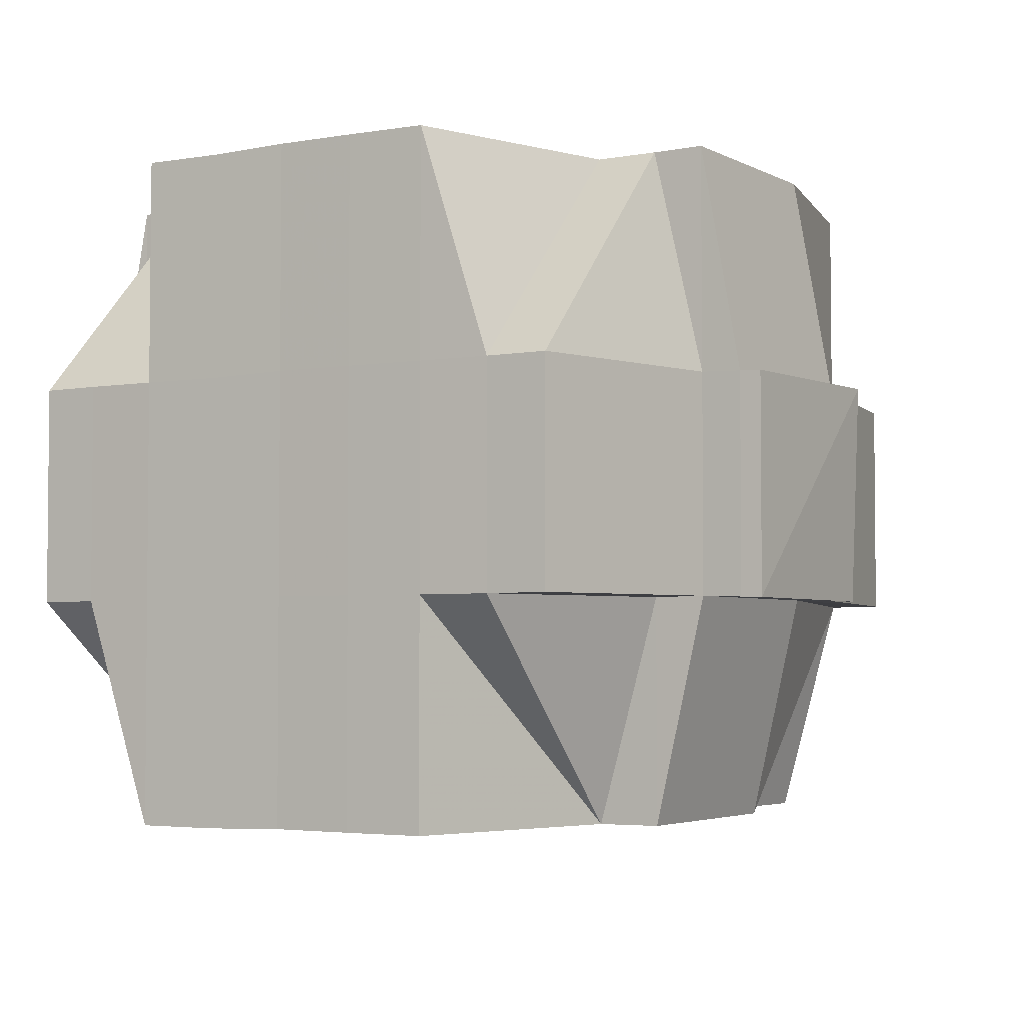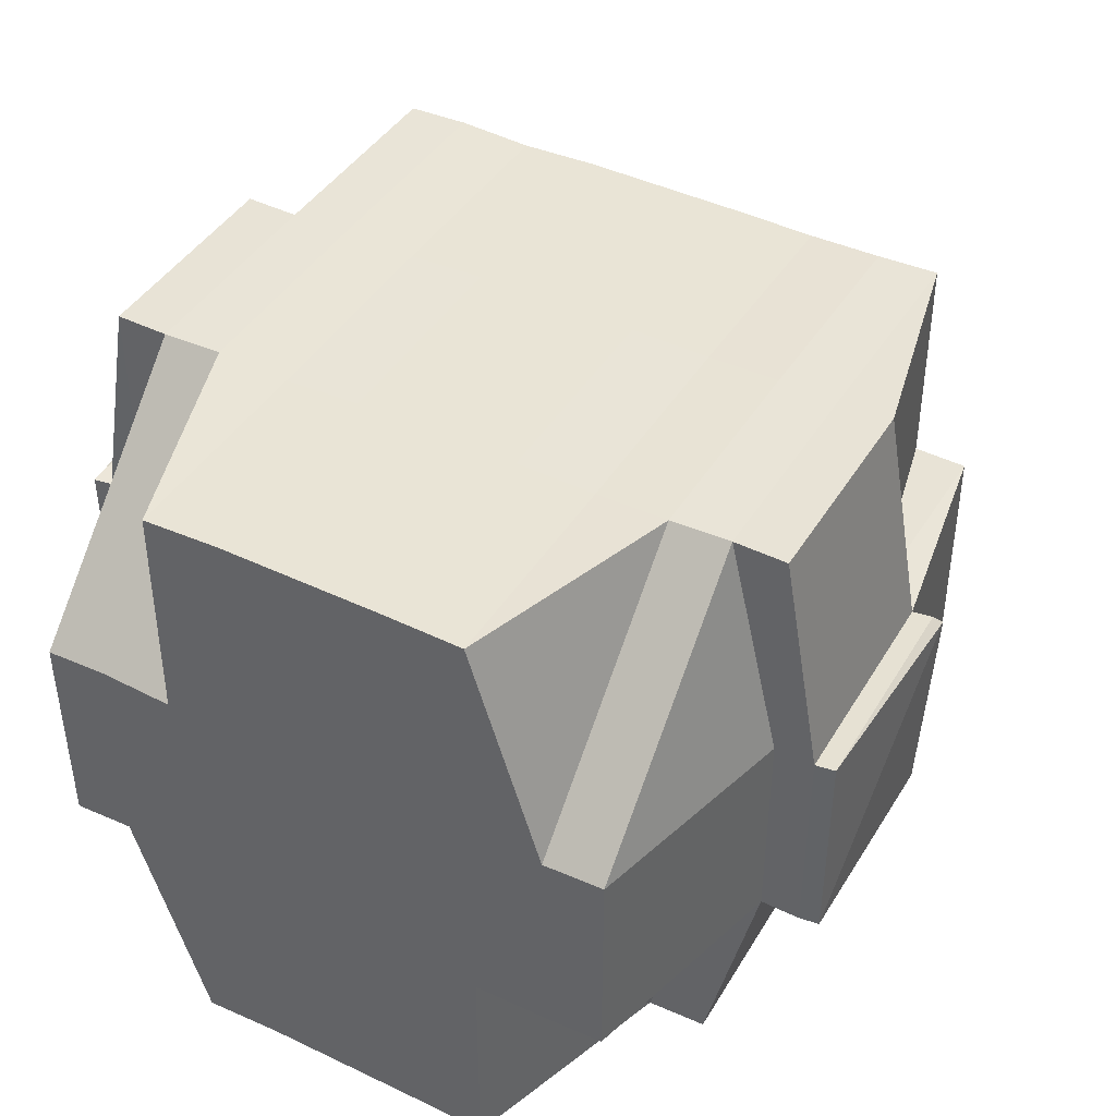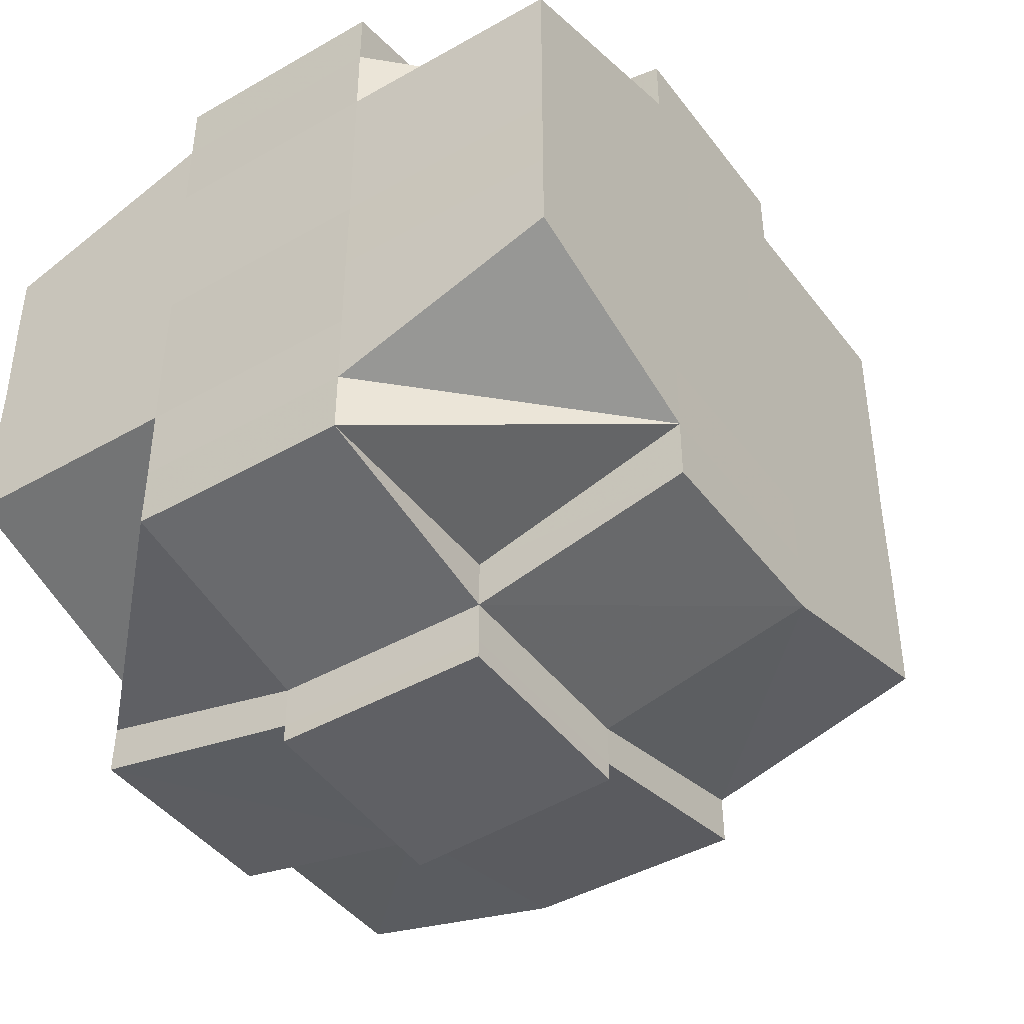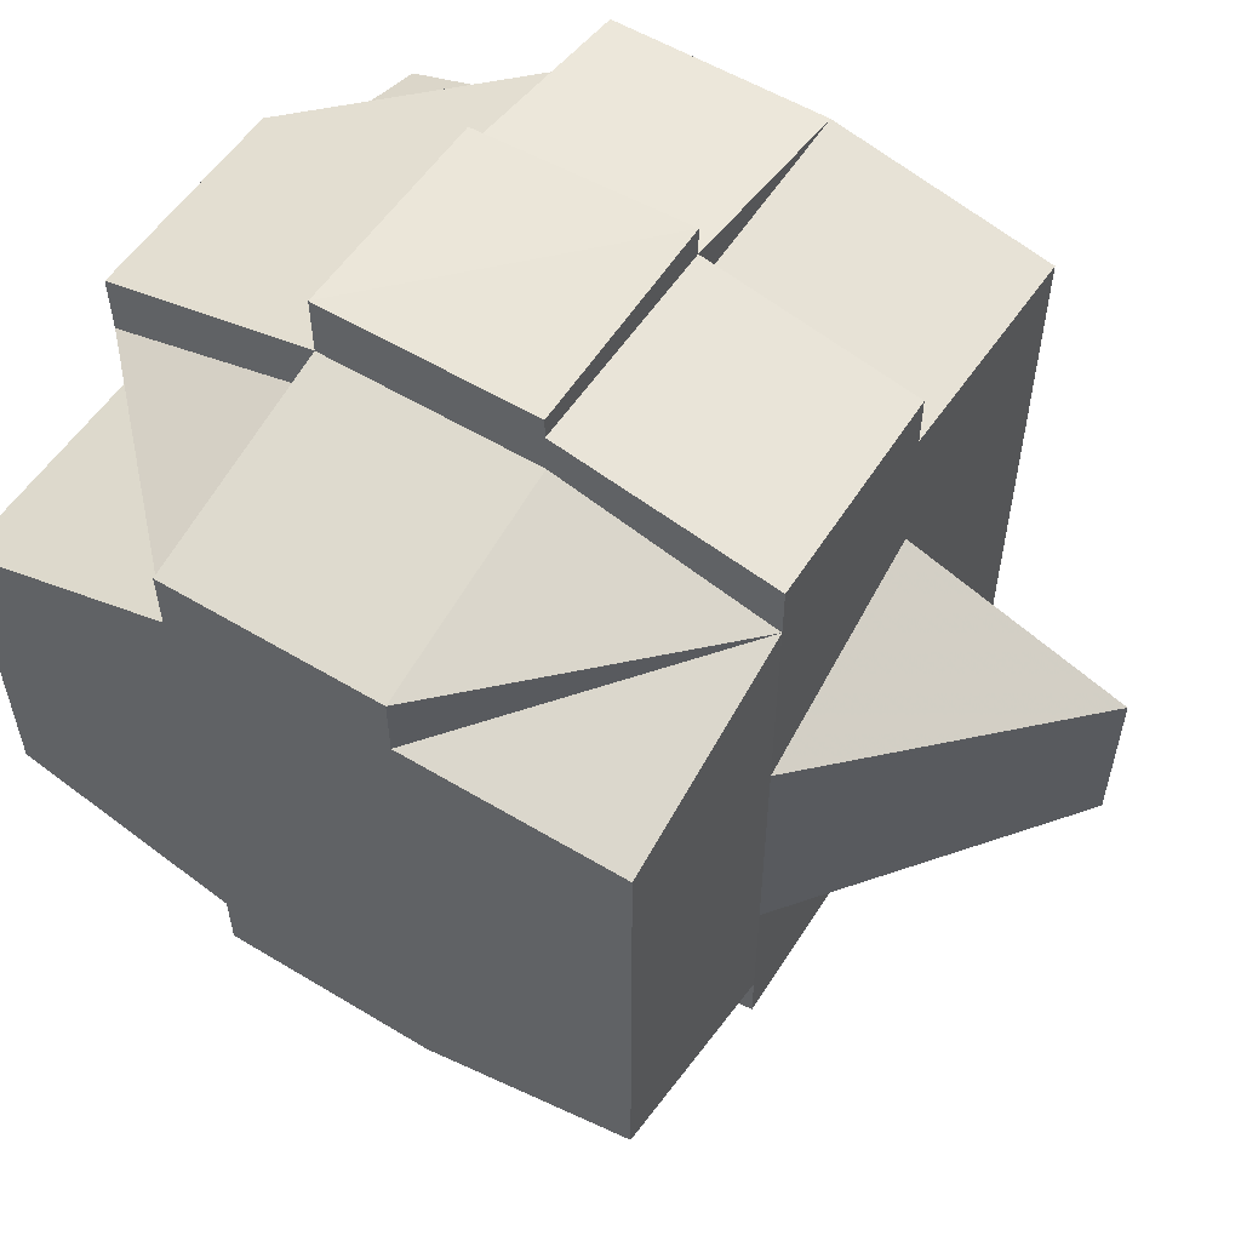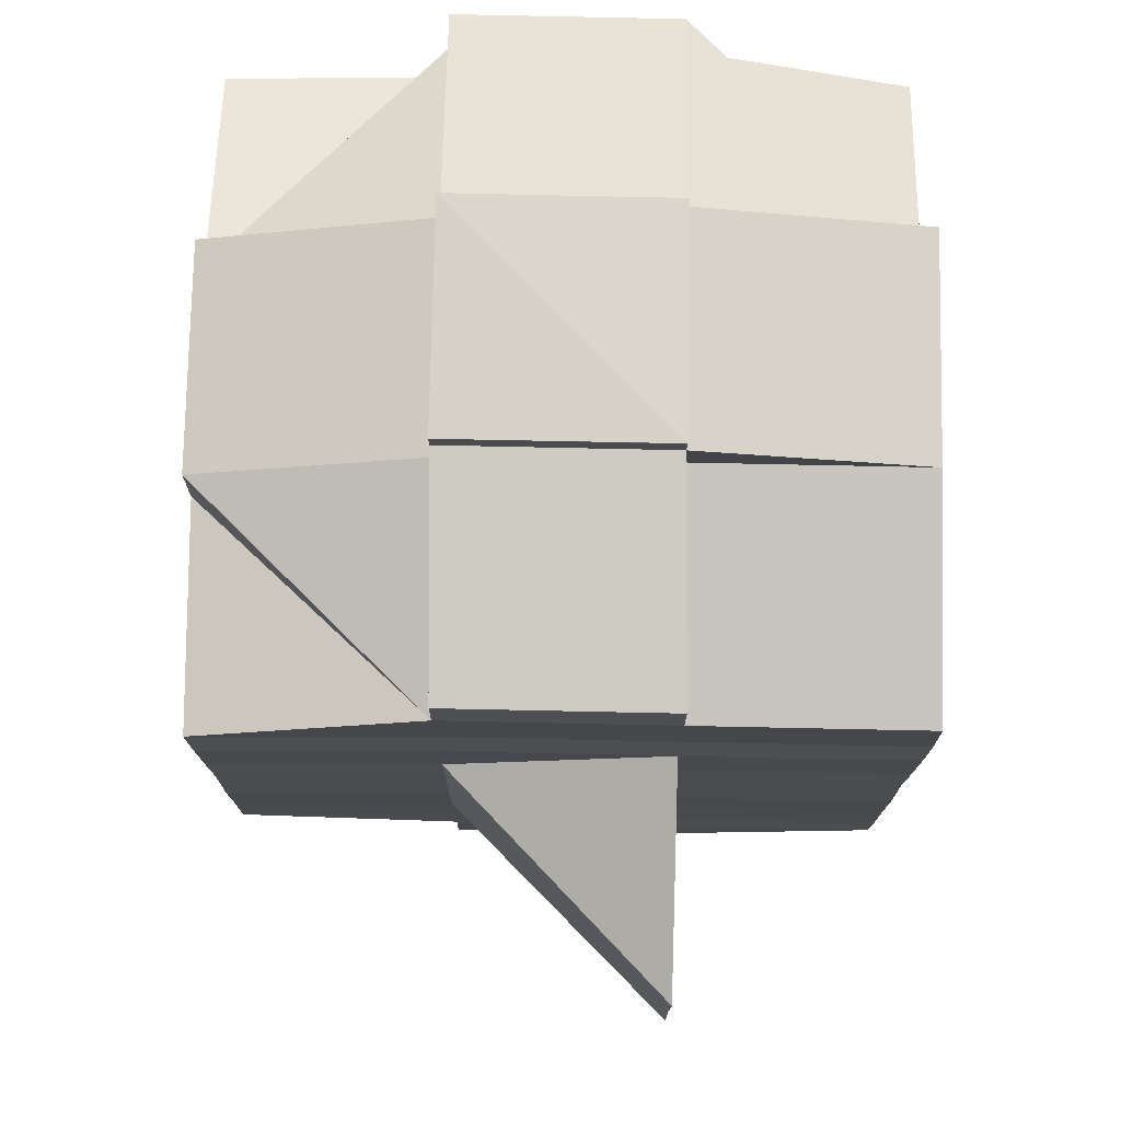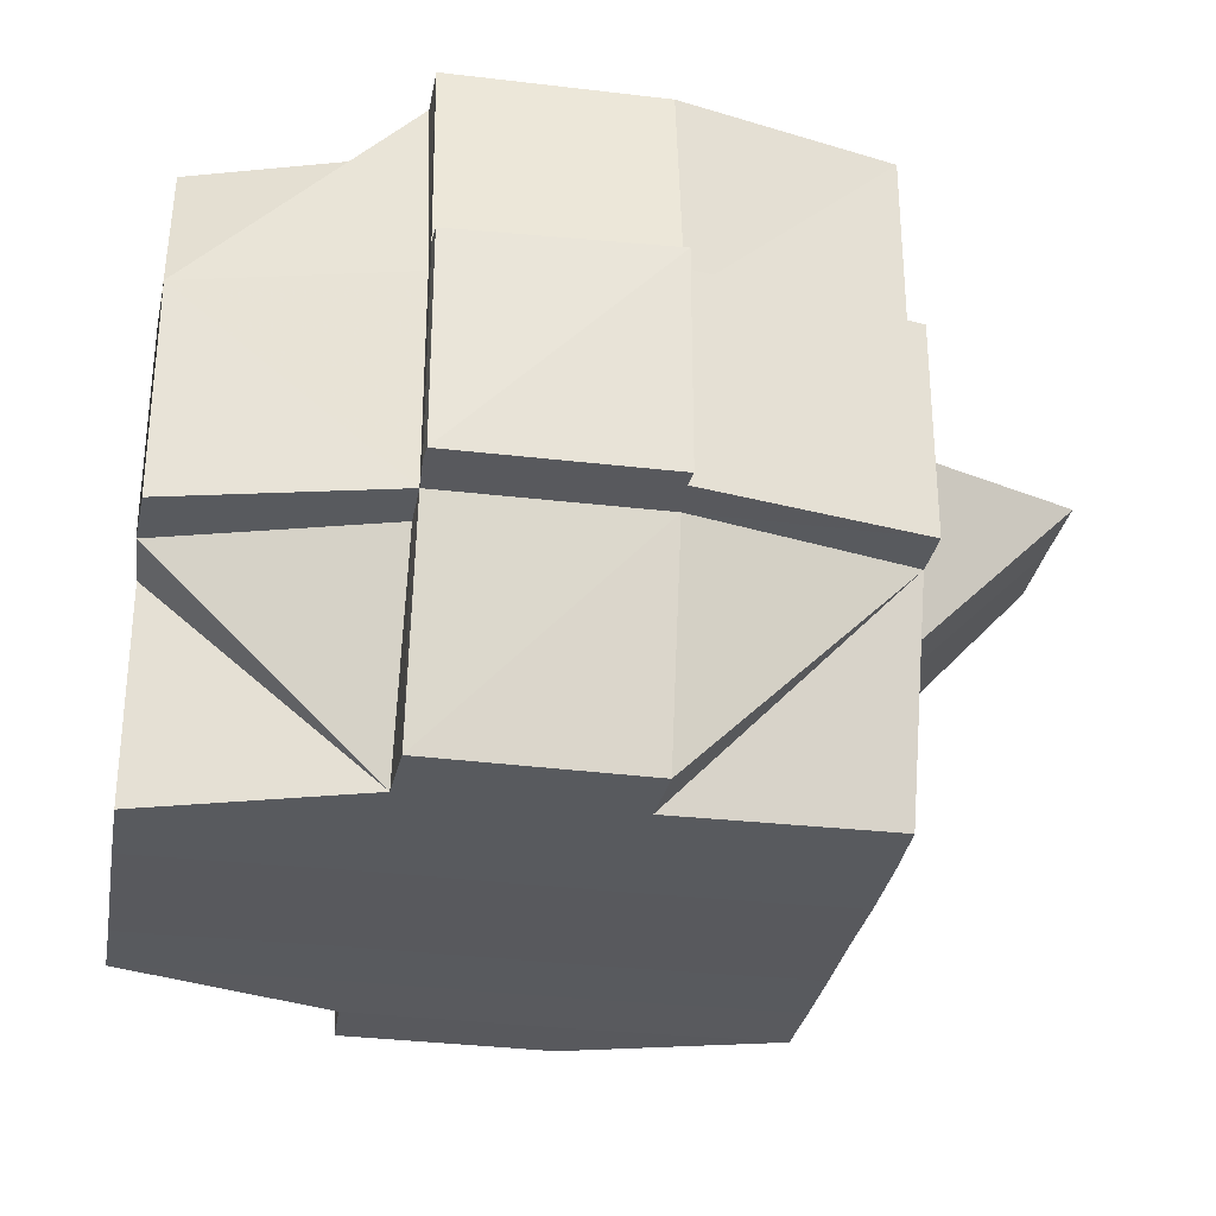
<metadata>
{"format":"obj","ext":"obj","renderer":"f3d","projection":"perspective","resolution":1024,"background":"white","views":[{"elev":-3.7,"azim":-59.3,"up":"+Y"},{"elev":42.8,"azim":-60.7,"up":"+Y"},{"elev":-43.3,"azim":-55.9,"up":"+Z"},{"elev":56.0,"azim":32.6,"up":"+Z"},{"elev":76.1,"azim":90.7,"up":"+Z"},{"elev":-30.6,"azim":-10.0,"up":"+Y"}]}
</metadata>
<code>
o 5428
v 2221 1854 15.08
v 2222 1854 15.08
v 2222 1854 15.08
v 2222 1854 15.08
v 2222 1854 15.08
v 2221 1854 15.08
v 2221 1854 15.08
v 2222 1854 15.08
v 2222 1854 15.08
v 2222 1854 15.08
v 2222 1854 15.08
v 2221 1854 15.08
v 2221 1854 15.08
v 2221 1854 15.08
v 2222 1854 15.08
v 2221 1854 15.08
v 2222 1854 15.08
v 2222 1854 15.08
v 2222 1854 15.08
v 2222 1854 15.08
v 2222 1854 15.08
v 2222 1854 15.08
v 2222 1854 15.08
v 2222 1854 15.08
v 2222 1854 15.09
v 2222 1854 15.08
v 2222 1854 15.08
v 2222 1854 15.08
v 2222 1854 15.09
v 2222 1854 15.09
v 2222 1854 15.1
v 2222 1854 15.09
v 2222 1854 15.09
v 2222 1854 15.1
v 2222 1854 15.1
v 2222 1854 15.1
v 2222 1854 15.1
v 2222 1854 15.1
v 2222 1854 15.09
v 2222 1854 15.1
v 2222 1854 15.09
v 2222 1854 15.09
v 2222 1854 15.1
v 2222 1854 15.1
v 2222 1854 15.1
v 2222 1854 15.1
v 2222 1854 15.09
v 2222 1854 15.09
v 2222 1854 15.11
v 2222 1854 15.1
v 2222 1854 15.11
v 2222 1854 15.11
v 2222 1854 15.11
v 2222 1854 15.1
v 2222 1854 15.1
v 2222 1854 15.1
v 2222 1854 15.1
v 2222 1854 15.1
v 2222 1854 15.1
v 2222 1854 15.1
v 2222 1854 15.1
v 2222 1854 15.11
v 2222 1854 15.11
v 2222 1854 15.1
v 2222 1854 15.11
v 2222 1854 15.11
v 2222 1854 15.11
v 2222 1854 15.11
v 2222 1854 15.11
v 2222 1854 15.11
v 2222 1854 15.11
v 2222 1854 15.11
v 2222 1854 15.11
v 2222 1854 15.11
v 2222 1854 15.11
v 2222 1854 15.11
v 2222 1854 15.11
v 2222 1854 15.11
v 2222 1854 15.11
v 2222 1854 15.11
v 2222 1854 15.11
v 2222 1854 15.11
v 2221 1854 15.11
v 2221 1854 15.11
v 2222 1854 15.11
v 2222 1854 15.11
v 2221 1854 15.11
v 2222 1854 15.11
v 2222 1854 15.11
v 2222 1854 15.11
v 2222 1854 15.11
v 2222 1854 15.11
v 2222 1854 15.11
v 2221 1854 15.11
v 2221 1854 15.11
v 2222 1854 15.11
v 2221 1854 15.11
v 2222 1854 15.11
v 2221 1854 15.11
v 2222 1854 15.11
v 2222 1854 15.11
v 2221 1854 15.11
v 2221 1854 15.11
v 2222 1854 15.11
v 2222 1854 15.11
v 2222 1854 15.11
v 2221 1854 15.11
v 2221 1854 15.11
v 2222 1854 15.11
v 2221 1854 15.11
v 2222 1854 15.11
v 2222 1854 15.11
v 2221 1854 15.1
v 2221 1854 15.1
v 2221 1854 15.1
v 2222 1854 15.1
v 2222 1854 15.11
v 2222 1854 15.1
v 2221 1854 15.1
v 2221 1854 15.1
v 2221 1854 15.1
v 2222 1854 15.1
v 2222 1854 15.1
v 2221 1854 15.1
v 2221 1854 15.09
v 2221 1854 15.1
v 2222 1854 15.1
v 2222 1854 15.1
v 2221 1854 15.09
v 2221 1854 15.09
v 2221 1854 15.09
v 2222 1854 15.09
v 2222 1854 15.09
v 2222 1854 15.1
v 2221 1854 15.09
v 2221 1854 15.09
v 2222 1854 15.09
v 2222 1854 15.09
v 2222 1854 15.09
v 2222 1854 15.08
v 2222 1854 15.08
v 2221 1854 15.08
v 2222 1854 15.09
v 2221 1854 15.08
v 2221 1854 15.08
v 2221 1854 15.08
v 2221 1854 15.08
v 2221 1854 15.09
v 2221 1854 15.08
v 2221 1854 15.08
v 2221 1854 15.08
v 2221 1854 15.08
v 2221 1854 15.08
v 2221 1854 15.08
v 2222 1854 15.08
v 2222 1854 15.08
v 2221 1854 15.08
v 2222 1854 15.08
v 2221 1854 15.08
v 2221 1854 15.08
v 2221 1854 15.08
v 2221 1854 15.08
v 2221 1854 15.08
v 2221 1854 15.08
v 2221 1854 15.08
v 2221 1854 15.08
v 2221 1854 15.08
v 2222 1854 15.08
v 2222 1854 15.08
v 2221 1854 15.08
v 2221 1854 15.08
v 2222 1854 15.08
v 2222 1854 15.08
v 2222 1854 15.08
v 2221 1854 15.08
v 2222 1854 15.08
v 2222 1854 15.08
v 2222 1854 15.08
v 2222 1854 15.08
v 2222 1854 15.08
v 2222 1854 15.08
v 2222 1854 15.08
v 2221 1854 15.08
v 2222 1854 15.08
v 2222 1854 15.08
v 2222 1854 15.09
v 2222 1854 15.09
v 2222 1854 15.08
v 2222 1854 15.09
v 2222 1854 15.09
v 2222 1854 15.09
v 2222 1854 15.09
v 2222 1854 15.1
v 2222 1854 15.1
v 2222 1854 15.1
v 2222 1854 15.08
v 2221 1854 15.08
v 2222 1854 15.08
v 2221 1854 15.08
v 2222 1854 15.08
v 2222 1854 15.08
v 2222 1854 15.08
v 2222 1854 15.08
v 2222 1854 15.08
v 2222 1854 15.08
v 2222 1854 15.08
v 2222 1854 15.08
v 2222 1854 15.08
v 2222 1854 15.08
v 2222 1854 15.08
v 2222 1854 15.08
v 2222 1854 15.08
v 2222 1854 15.08
v 2222 1854 15.08
v 2221 1854 15.08
v 2221 1854 15.09
v 2221 1854 15.09
v 2221 1854 15.09
v 2221 1854 15.09
v 2221 1854 15.09
v 2221 1854 15.08
v 2221 1854 15.09
v 2221 1854 15.08
v 2221 1854 15.09
v 2221 1854 15.1
v 2221 1854 15.09
v 2221 1854 15.09
v 2221 1854 15.09
v 2221 1854 15.09
v 2221 1854 15.09
v 2221 1854 15.1
v 2221 1854 15.1
v 2221 1854 15.1
v 2221 1854 15.1
v 2221 1854 15.09
v 2221 1854 15.1
v 2221 1854 15.1
v 2221 1854 15.1
v 2221 1854 15.1
v 2221 1854 15.1
v 2221 1854 15.1
v 2221 1854 15.1
v 2221 1854 15.1
v 2221 1854 15.11
v 2221 1854 15.1
v 2221 1854 15.1
v 2221 1854 15.11
v 2221 1854 15.11
v 2221 1854 15.11
v 2221 1854 15.11
v 2221 1854 15.11
v 2221 1854 15.11
v 2221 1854 15.11
v 2221 1854 15.11
v 2221 1854 15.11
v 2221 1854 15.11
v 2221 1854 15.11
v 2221 1854 15.1
v 2221 1854 15.11
v 2221 1854 15.11
v 2221 1854 15.11
v 2221 1854 15.11
v 2221 1854 15.11
v 2221 1854 15.11
v 2221 1854 15.11
v 2221 1854 15.1
v 2221 1854 15.11
v 2221 1854 15.11
v 2221 1854 15.1
v 2221 1854 15.11
v 2221 1854 15.11
v 2221 1854 15.11
v 2221 1854 15.11
v 2221 1854 15.11
v 2221 1854 15.11
v 2222 1854 15.11
v 2222 1854 15.11
v 2222 1854 15.11
v 2222 1854 15.11
v 2222 1854 15.11
v 2221 1854 15.11
v 2222 1854 15.11
v 2221 1854 15.11
v 2221 1854 15.11
v 2221 1854 15.11
v 2222 1854 15.11
v 2222 1854 15.1
v 2222 1854 15.1
v 2222 1854 15.1
v 2222 1854 15.1
v 2222 1854 15.1
v 2222 1854 15.1
v 2222 1854 15.1
v 2222 1854 15.1
v 2222 1854 15.1
v 2222 1854 15.1
v 2222 1854 15.1
v 2222 1854 15.09
v 2222 1854 15.09
v 2222 1854 15.09
v 2222 1854 15.1
v 2222 1854 15.09
v 2222 1854 15.09
v 2222 1854 15.09
v 2221 1854 15.1
v 2221 1854 15.1
v 2221 1854 15.1
v 2221 1854 15.1
v 2221 1854 15.09
v 2222 1854 15.09
v 2221 1854 15.08
v 2221 1854 15.08
v 2221 1854 15.08
v 2221 1854 15.08
v 2221 1854 15.08
v 2221 1854 15.08
v 2221 1854 15.08
v 2222 1854 15.11
v 2222 1854 15.11
v 2222 1854 15.11
v 2222 1854 15.11
v 2222 1854 15.11
v 2221 1854 15.11
v 2222 1854 15.11
v 2221 1854 15.11
f 1 2 3
f 4 5 3
f 6 7 1
f 8 9 5
f 10 11 9
f 12 13 8
f 13 14 15
f 16 12 17
f 10 18 19
f 18 20 11
f 21 18 22
f 23 24 18
f 24 25 26
f 27 26 18
f 18 26 28
f 25 29 30
f 29 31 32
f 33 30 26
f 31 34 35
f 34 36 37
f 35 38 39
f 37 40 38
f 41 39 42
f 43 44 40
f 45 43 46
f 47 45 48
f 36 49 50
f 49 51 52
f 53 52 50
f 50 52 54
f 50 54 55
f 55 54 56
f 57 58 55
f 54 59 60
f 55 60 61
f 52 62 54
f 62 63 59
f 54 62 64
f 62 65 63
f 52 66 62
f 67 66 52
f 66 68 62
f 67 69 70
f 71 72 65
f 73 74 69
f 75 76 72
f 77 74 78
f 79 78 80
f 81 82 76
f 83 81 84
f 85 86 82
f 87 86 88
f 89 85 90
f 91 89 92
f 93 91 68
f 90 94 95
f 96 97 94
f 98 96 99
f 100 98 101
f 101 90 102
f 101 95 103
f 104 101 105
f 68 101 106
f 106 101 107
f 106 103 108
f 68 106 109
f 109 106 110
f 111 112 109
f 113 108 114
f 109 110 113
f 113 114 115
f 116 109 113
f 117 109 116
f 118 111 116
f 116 113 119
f 119 115 120
f 119 113 121
f 122 116 119
f 64 116 122
f 123 118 122
f 122 119 124
f 124 120 125
f 124 119 126
f 127 122 124
f 56 122 127
f 128 123 127
f 127 124 129
f 129 125 130
f 129 124 131
f 132 127 129
f 133 128 132
f 134 127 132
f 132 129 135
f 135 129 136
f 137 132 135
f 138 133 137
f 139 132 137
f 140 138 141
f 135 136 142
f 137 135 142
f 141 137 142
f 143 137 141
f 142 136 144
f 142 144 145
f 146 147 145
f 136 148 144
f 141 149 150
f 145 144 151
f 145 151 152
f 144 153 151
f 144 148 153
f 151 153 154
f 151 154 152
f 154 155 156
f 157 156 158
f 159 158 2
f 160 152 159
f 7 161 159
f 161 162 152
f 152 163 164
f 152 164 165
f 166 165 167
f 168 166 169
f 169 170 171
f 172 173 168
f 174 173 166
f 173 175 170
f 176 177 174
f 178 176 179
f 180 181 173
f 182 150 175
f 173 182 160
f 28 182 173
f 182 141 183
f 184 141 182
f 28 184 182
f 185 184 28
f 26 185 28
f 26 30 185
f 185 186 184
f 30 186 185
f 186 187 188
f 189 190 186
f 191 192 187
f 190 193 191
f 48 191 186
f 186 191 143
f 194 61 192
f 193 57 194
f 46 194 191
f 191 194 139
f 195 55 194
f 194 55 134
f 196 197 198
f 197 199 200
f 201 202 203
f 204 205 202
f 206 207 203
f 208 209 207
f 210 211 206
f 212 213 209
f 214 212 211
f 215 212 214
f 154 215 214
f 153 215 154
f 153 216 215
f 215 217 212
f 148 216 153
f 218 219 148
f 216 220 221
f 222 217 223
f 148 224 216
f 131 224 148
f 219 225 224
f 226 227 217
f 224 228 216
f 216 228 229
f 228 230 220
f 224 231 228
f 126 231 224
f 225 232 231
f 231 233 228
f 233 234 230
f 228 233 235
f 231 236 233
f 121 236 231
f 232 237 236
f 236 238 233
f 238 239 234
f 233 238 240
f 241 242 239
f 236 243 238
f 237 244 243
f 245 243 236
f 243 241 238
f 238 241 246
f 243 247 241
f 110 247 243
f 110 248 247
f 249 248 250
f 248 251 252
f 253 254 251
f 255 254 256
f 247 257 241
f 241 257 258
f 259 260 257
f 257 261 258
f 260 262 263
f 264 263 257
f 257 263 261
f 263 265 261
f 258 261 266
f 263 267 265
f 102 267 263
f 262 268 267
f 258 266 269
f 268 270 271
f 99 271 267
f 270 272 273
f 267 273 274
f 267 274 275
f 271 88 276
f 271 276 277
f 278 277 279
f 278 279 280
f 281 282 278
f 283 284 282
f 285 283 278
f 286 280 287
f 286 278 53
f 265 278 286
f 261 265 286
f 261 286 288
f 288 287 289
f 288 286 290
f 266 261 288
f 290 291 292
f 293 292 294
f 295 288 293
f 266 288 295
f 295 289 296
f 297 294 298
f 299 298 300
f 301 295 297
f 301 296 302
f 269 266 295
f 269 295 301
f 303 301 299
f 303 302 304
f 305 269 301
f 305 301 303
f 246 269 305
f 306 307 269
f 308 306 305
f 309 305 303
f 227 308 309
f 240 305 309
f 309 303 310
f 310 303 33
f 310 304 213
f 217 309 310
f 235 309 217
f 217 310 212
f 212 310 27
f 311 312 313
f 314 315 312
f 316 317 313
f 318 319 320
f 321 322 323
f 323 324 325

</code>
